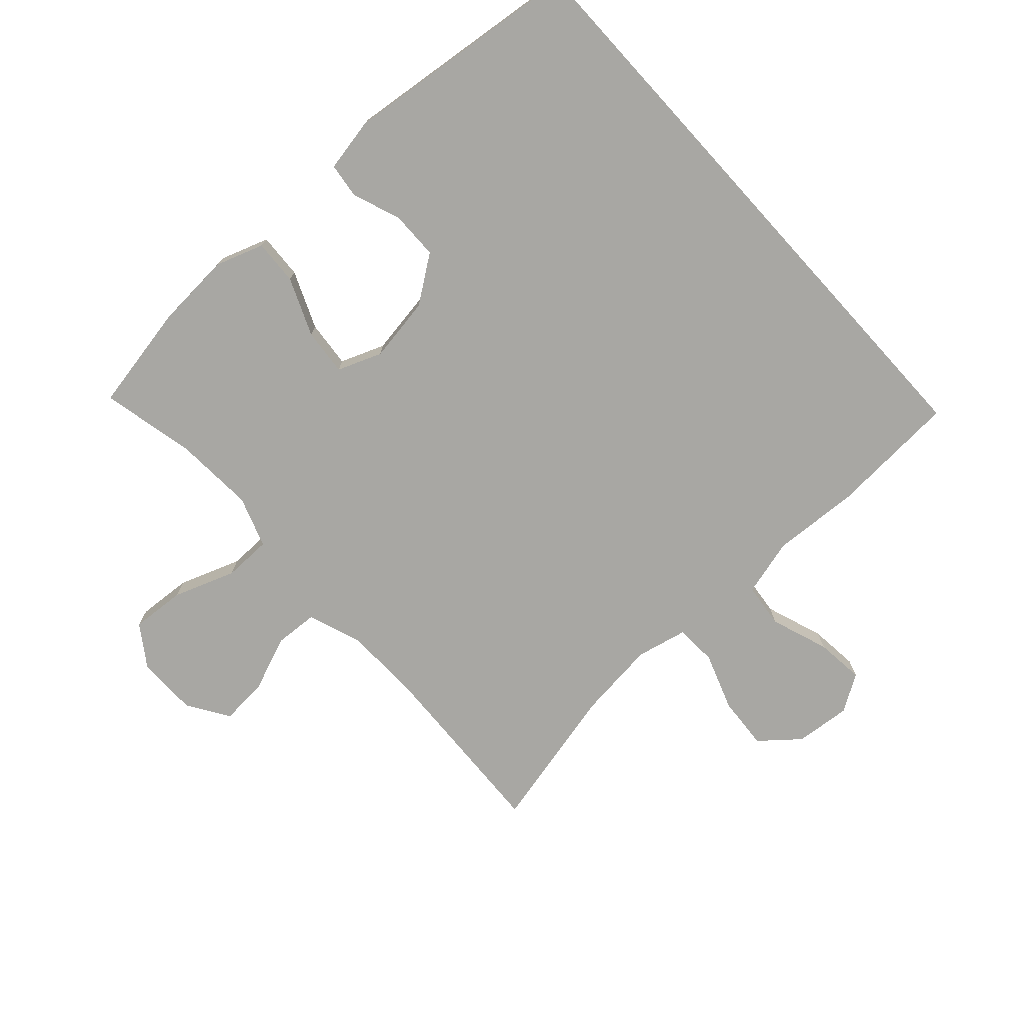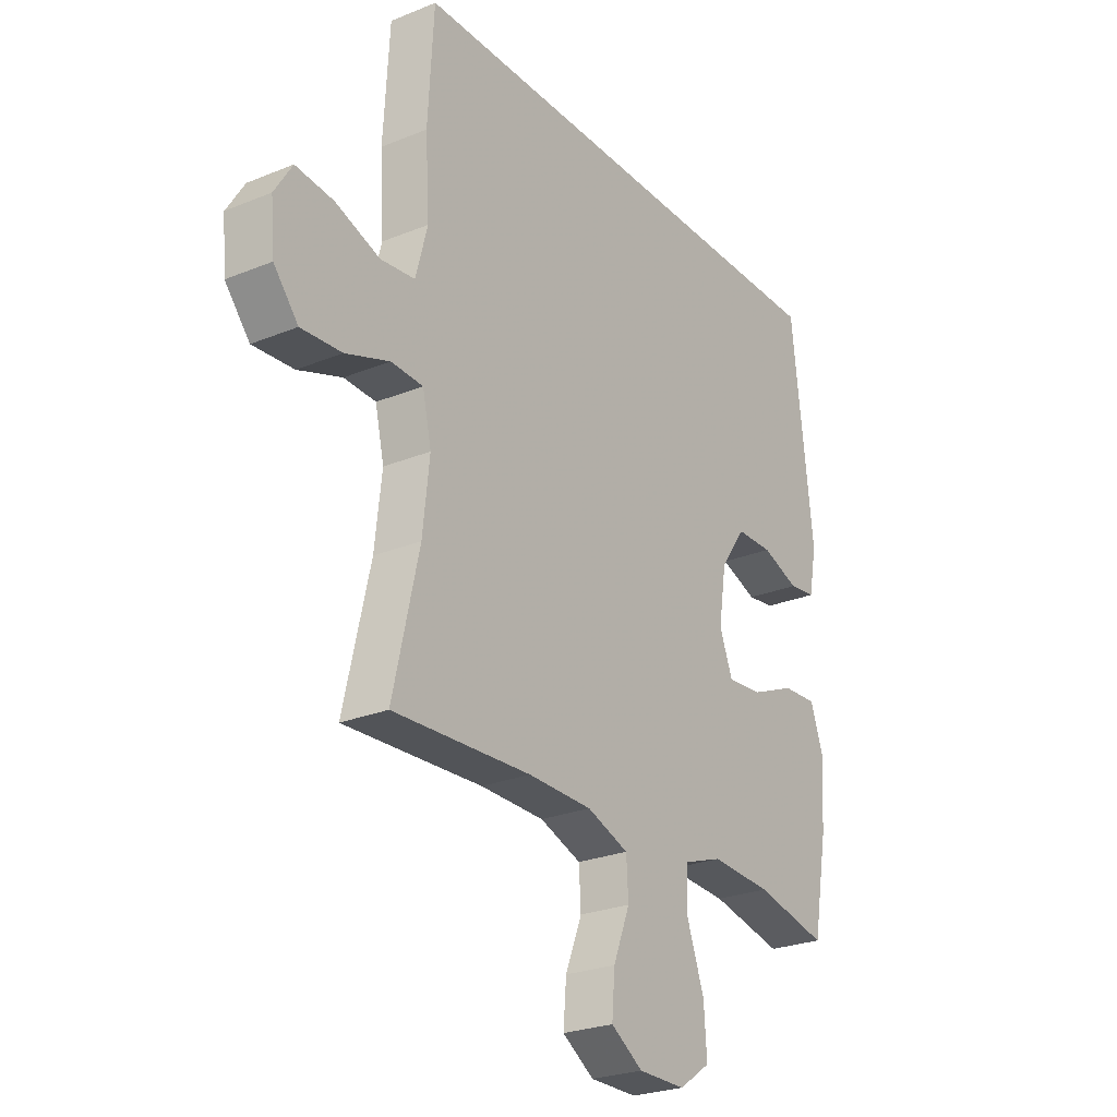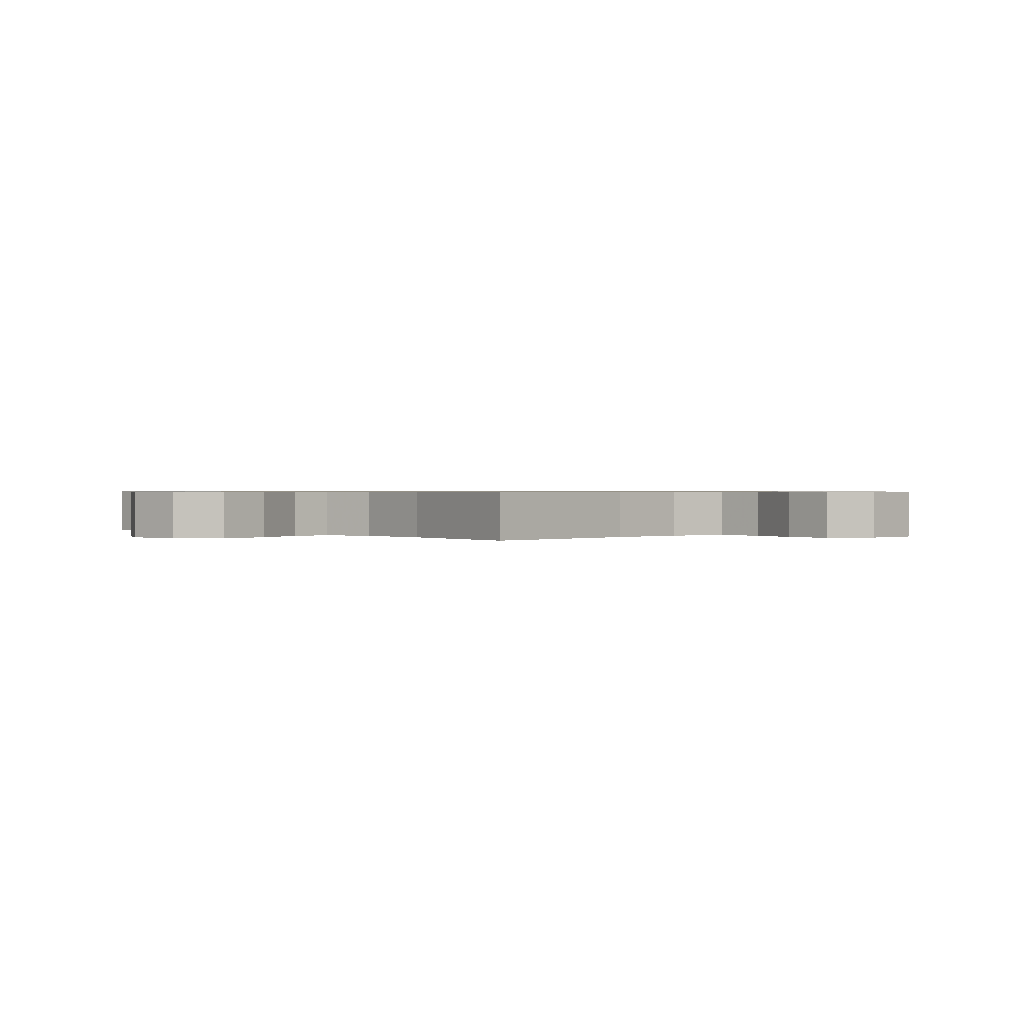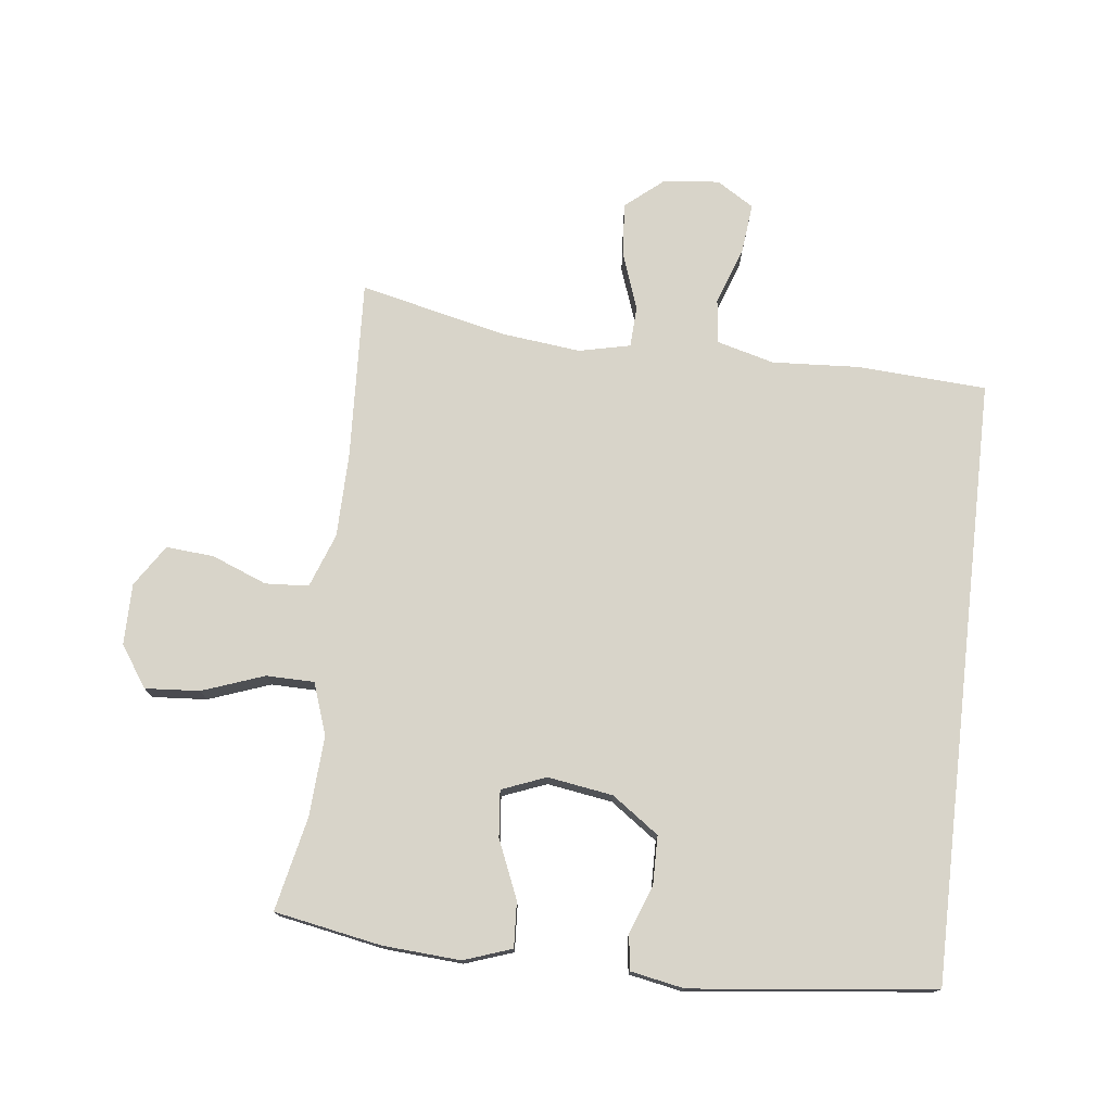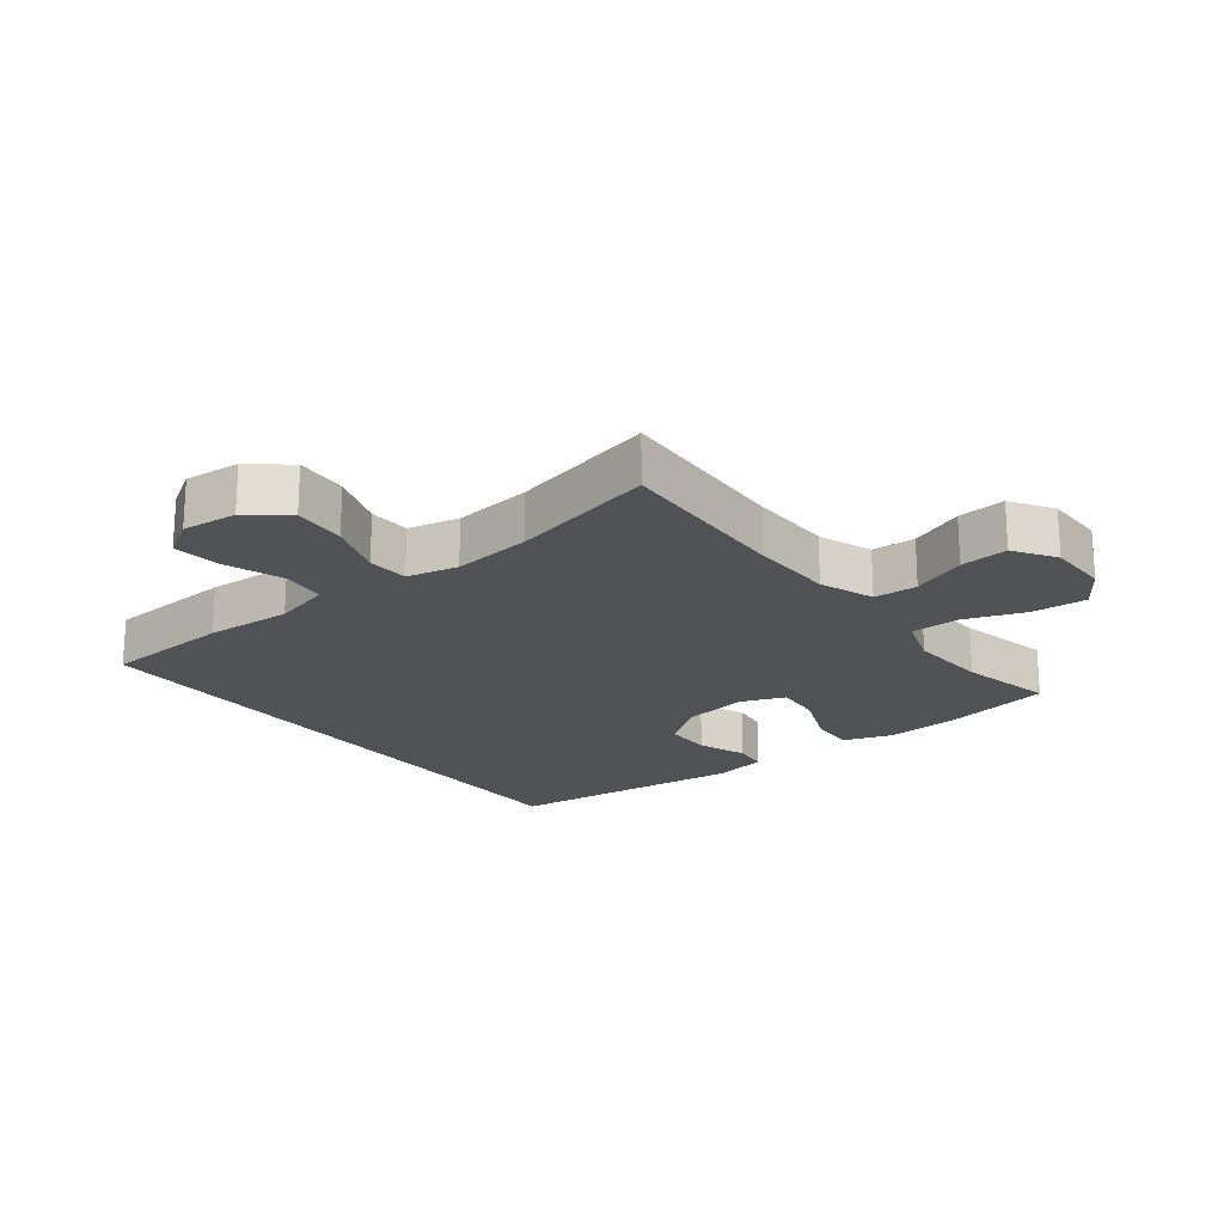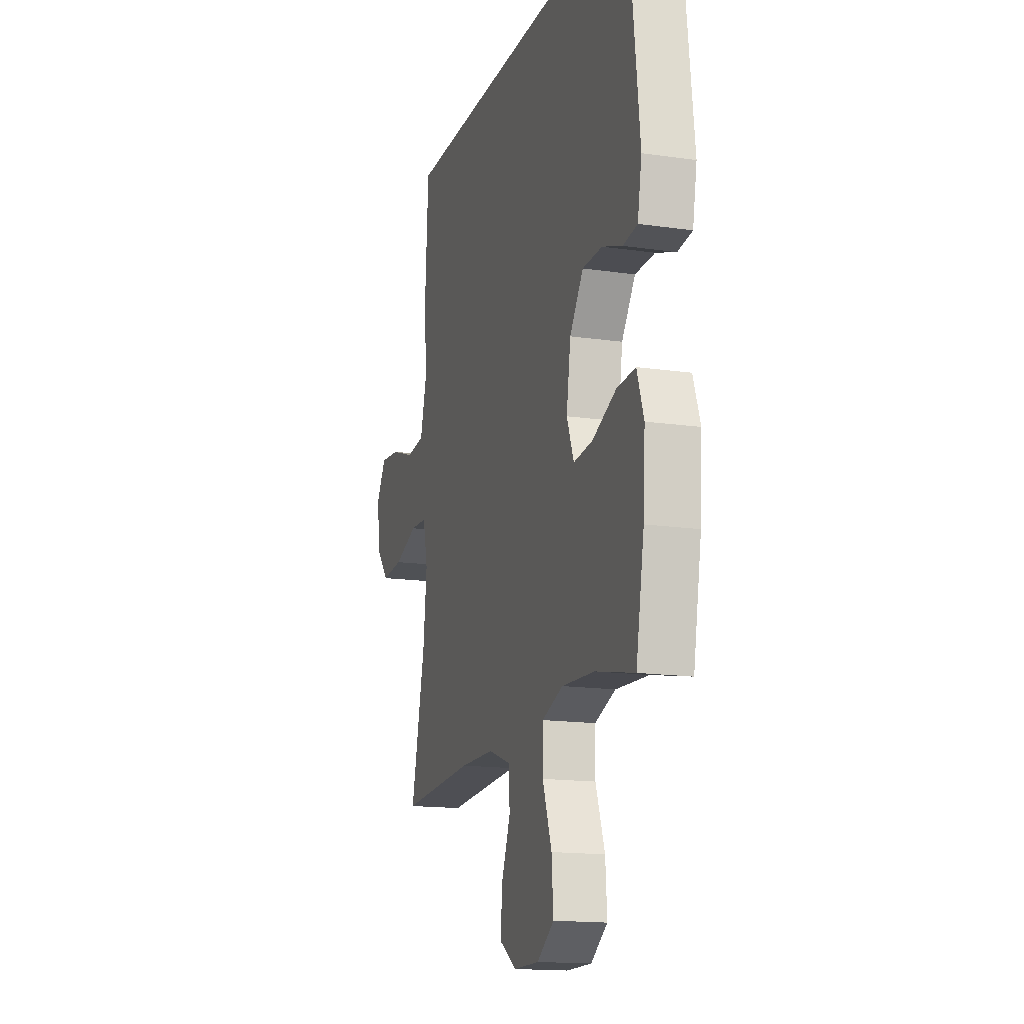
<metadata>
{"format":"obj","ext":"obj","renderer":"f3d","projection":"perspective","resolution":1024,"background":"white","views":[{"elev":-74.5,"azim":-47.7,"up":"+Y"},{"elev":-25.6,"azim":123.2,"up":"+Z"},{"elev":0.7,"azim":133.6,"up":"+Y"},{"elev":75.6,"azim":-83.4,"up":"+Y"},{"elev":-20.7,"azim":127.9,"up":"+Y"},{"elev":-15.7,"azim":-106.9,"up":"+Z"}]}
</metadata>
<code>
v 0.445 0.07 0.5
v 0.457 0.07 0.298
v 0.449 0.07 0.162
v 0.473 0.07 0.072
v 0.543 0.07 0.064
v 0.634 0.07 0.096
v 0.711 0.07 0.104
v 0.747 0.07 0.046
v 0.739 0.07 -0.041
v 0.689 0.07 -0.101
v 0.606 0.07 -0.095
v 0.516 0.07 -0.063
v 0.451 0.07 -0.066
v 0.433 0.07 -0.146
v 0.447 0.07 -0.27
v 0.5 0.07 -0.5
v 0.218 0.07 -0.486
v 0.087 0.07 -0.488
v 0.002 0.07 -0.519
v -0.002 0.07 -0.587
v 0.032 0.07 -0.673
v 0.038 0.07 -0.748
v -0.027 0.07 -0.79
v -0.123 0.07 -0.79
v -0.187 0.07 -0.746
v -0.181 0.07 -0.661
v -0.146 0.07 -0.564
v -0.147 0.07 -0.489
v -0.227 0.07 -0.461
v -0.352 0.07 -0.468
v -0.5 0.07 -0.5
v -0.531 0.07 -0.333
v -0.539 0.07 -0.212
v -0.513 0.07 -0.137
v -0.442 0.07 -0.141
v -0.352 0.07 -0.179
v -0.279 0.07 -0.186
v -0.252 0.07 -0.117
v -0.268 0.07 -0.015
v -0.32 0.07 0.058
v -0.395 0.07 0.059
v -0.471 0.07 0.031
v -0.526 0.07 0.038
v -0.542 0.07 0.122
v -0.499 0.07 0.5
v 0.445 0 0.5
v 0.457 0 0.298
v 0.449 0 0.162
v 0.473 0 0.072
v 0.543 0 0.064
v 0.634 0 0.096
v 0.711 0 0.104
v 0.747 0 0.046
v 0.739 0 -0.041
v 0.689 0 -0.101
v 0.606 0 -0.095
v 0.516 0 -0.063
v 0.451 0 -0.066
v 0.433 0 -0.146
v 0.447 0 -0.27
v 0.5 0 -0.5
v 0.218 0 -0.486
v 0.087 0 -0.488
v 0.002 0 -0.519
v -0.002 0 -0.587
v 0.032 0 -0.673
v 0.038 0 -0.748
v -0.027 0 -0.79
v -0.123 0 -0.79
v -0.187 0 -0.746
v -0.181 0 -0.661
v -0.146 0 -0.564
v -0.147 0 -0.489
v -0.227 0 -0.461
v -0.352 0 -0.468
v -0.5 0 -0.5
v -0.531 0 -0.333
v -0.539 0 -0.212
v -0.513 0 -0.137
v -0.442 0 -0.141
v -0.352 0 -0.179
v -0.279 0 -0.186
v -0.252 0 -0.117
v -0.268 0 -0.015
v -0.32 0 0.058
v -0.395 0 0.059
v -0.471 0 0.031
v -0.526 0 0.038
v -0.542 0 0.122
v -0.499 0 0.5
f 44 45 1
f 43 44 1
f 42 43 1
f 41 42 1
f 1 2 3
f 41 1 3
f 40 41 3
f 39 40 3 4
f 38 39 4 5
f 37 38 5
f 34 35 36
f 33 34 36
f 32 33 36
f 31 32 36
f 30 31 36
f 29 30 36 37
f 28 29 37 5
f 25 26 27
f 24 25 27
f 23 24 27
f 22 23 27
f 21 22 27
f 20 21 27
f 19 20 27 28
f 18 19 28 5
f 15 16 17
f 14 15 17 18
f 13 14 18
f 10 11 12
f 9 10 12
f 8 9 12
f 7 8 12
f 6 7 12
f 5 6 12
f 5 12 13
f 5 13 18
f 46 90 89
f 46 89 88
f 46 88 87
f 46 87 86
f 48 47 46
f 48 46 86
f 48 86 85
f 49 48 85 84
f 50 49 84 83
f 50 83 82
f 81 80 79
f 81 79 78
f 81 78 77
f 81 77 76
f 81 76 75
f 82 81 75 74
f 50 82 74 73
f 72 71 70
f 72 70 69
f 72 69 68
f 72 68 67
f 72 67 66
f 72 66 65
f 73 72 65 64
f 50 73 64 63
f 62 61 60
f 63 62 60 59
f 63 59 58
f 57 56 55
f 57 55 54
f 57 54 53
f 57 53 52
f 57 52 51
f 57 51 50
f 58 57 50
f 63 58 50
f 1 46 47 2
f 2 47 48 3
f 3 48 49 4
f 4 49 50 5
f 5 50 51 6
f 6 51 52 7
f 7 52 53 8
f 8 53 54 9
f 9 54 55 10
f 10 55 56 11
f 11 56 57 12
f 12 57 58 13
f 13 58 59 14
f 14 59 60 15
f 15 60 61 16
f 16 61 62 17
f 17 62 63 18
f 18 63 64 19
f 19 64 65 20
f 20 65 66 21
f 21 66 67 22
f 22 67 68 23
f 23 68 69 24
f 24 69 70 25
f 25 70 71 26
f 26 71 72 27
f 27 72 73 28
f 28 73 74 29
f 29 74 75 30
f 30 75 76 31
f 31 76 77 32
f 32 77 78 33
f 33 78 79 34
f 34 79 80 35
f 35 80 81 36
f 36 81 82 37
f 37 82 83 38
f 38 83 84 39
f 39 84 85 40
f 40 85 86 41
f 41 86 87 42
f 42 87 88 43
f 43 88 89 44
f 44 89 90 45
f 45 90 46 1

</code>
